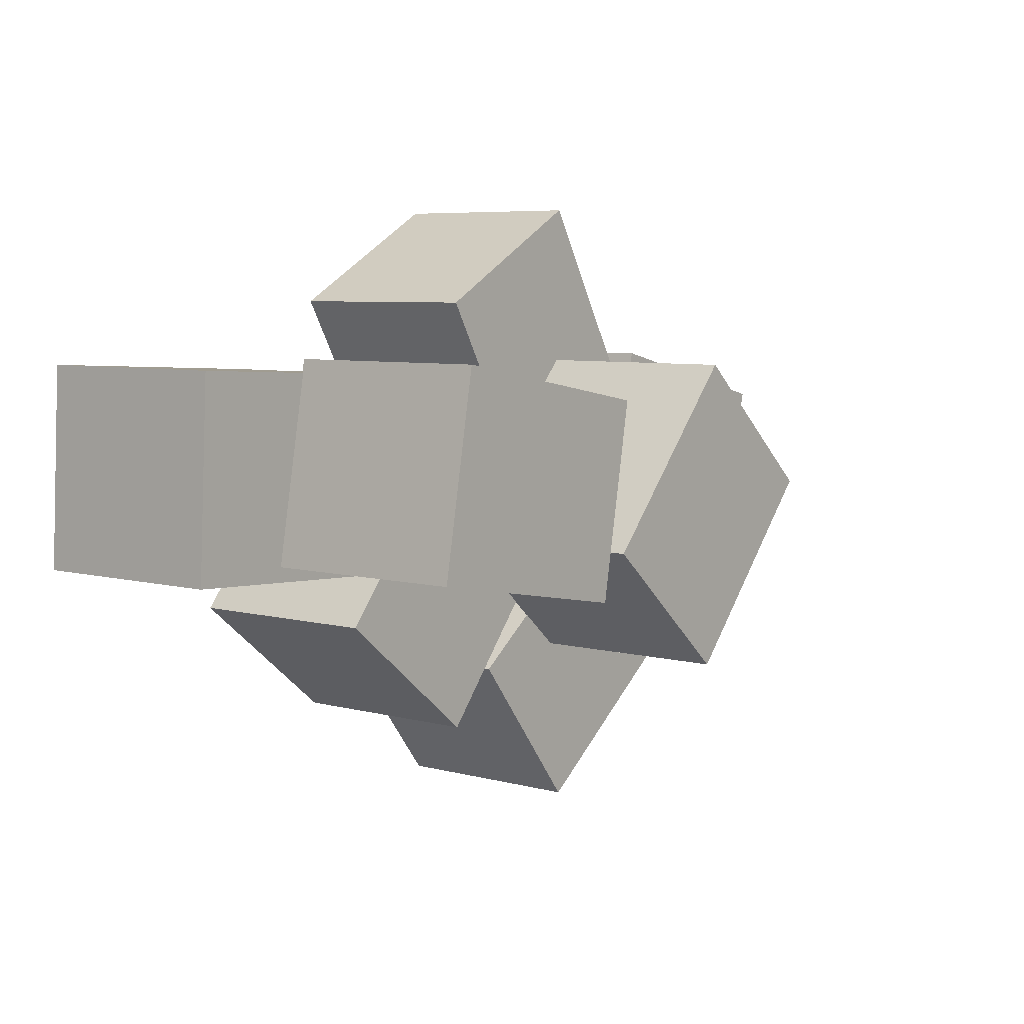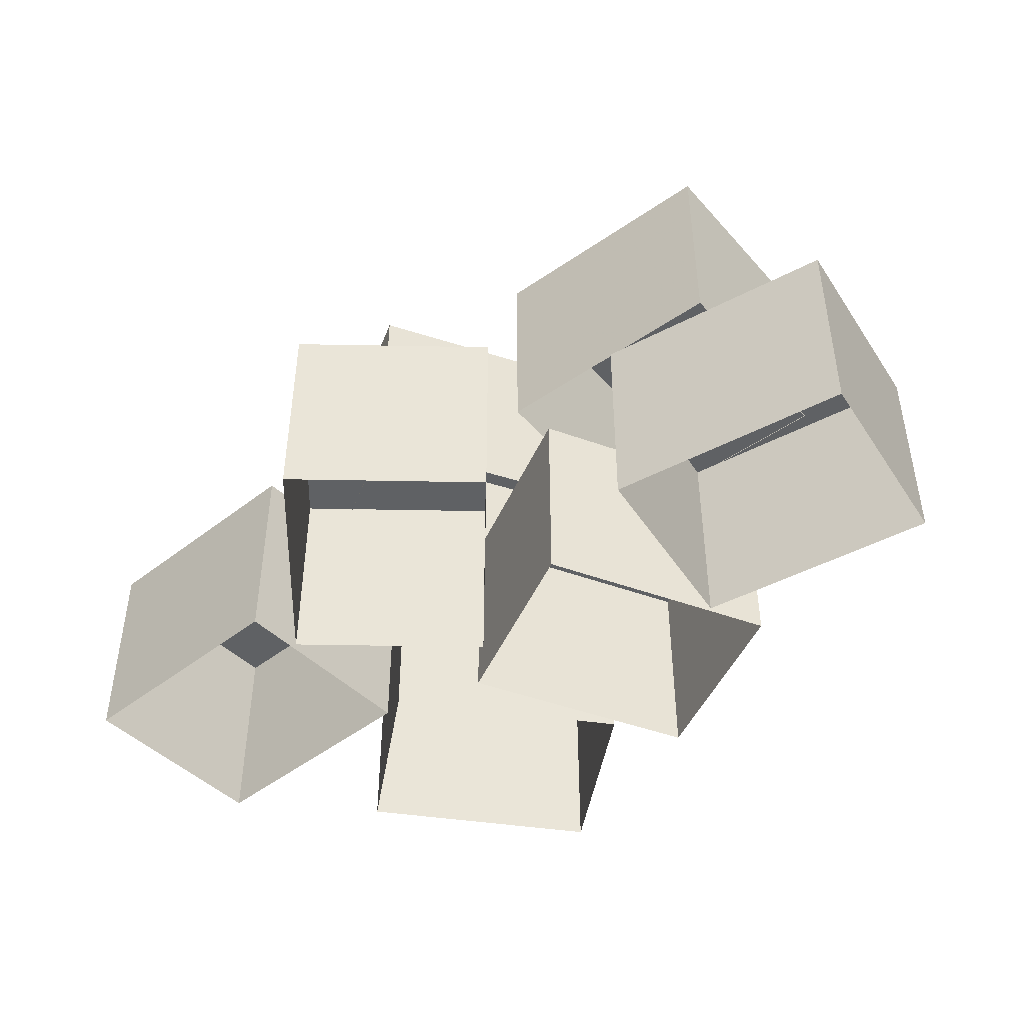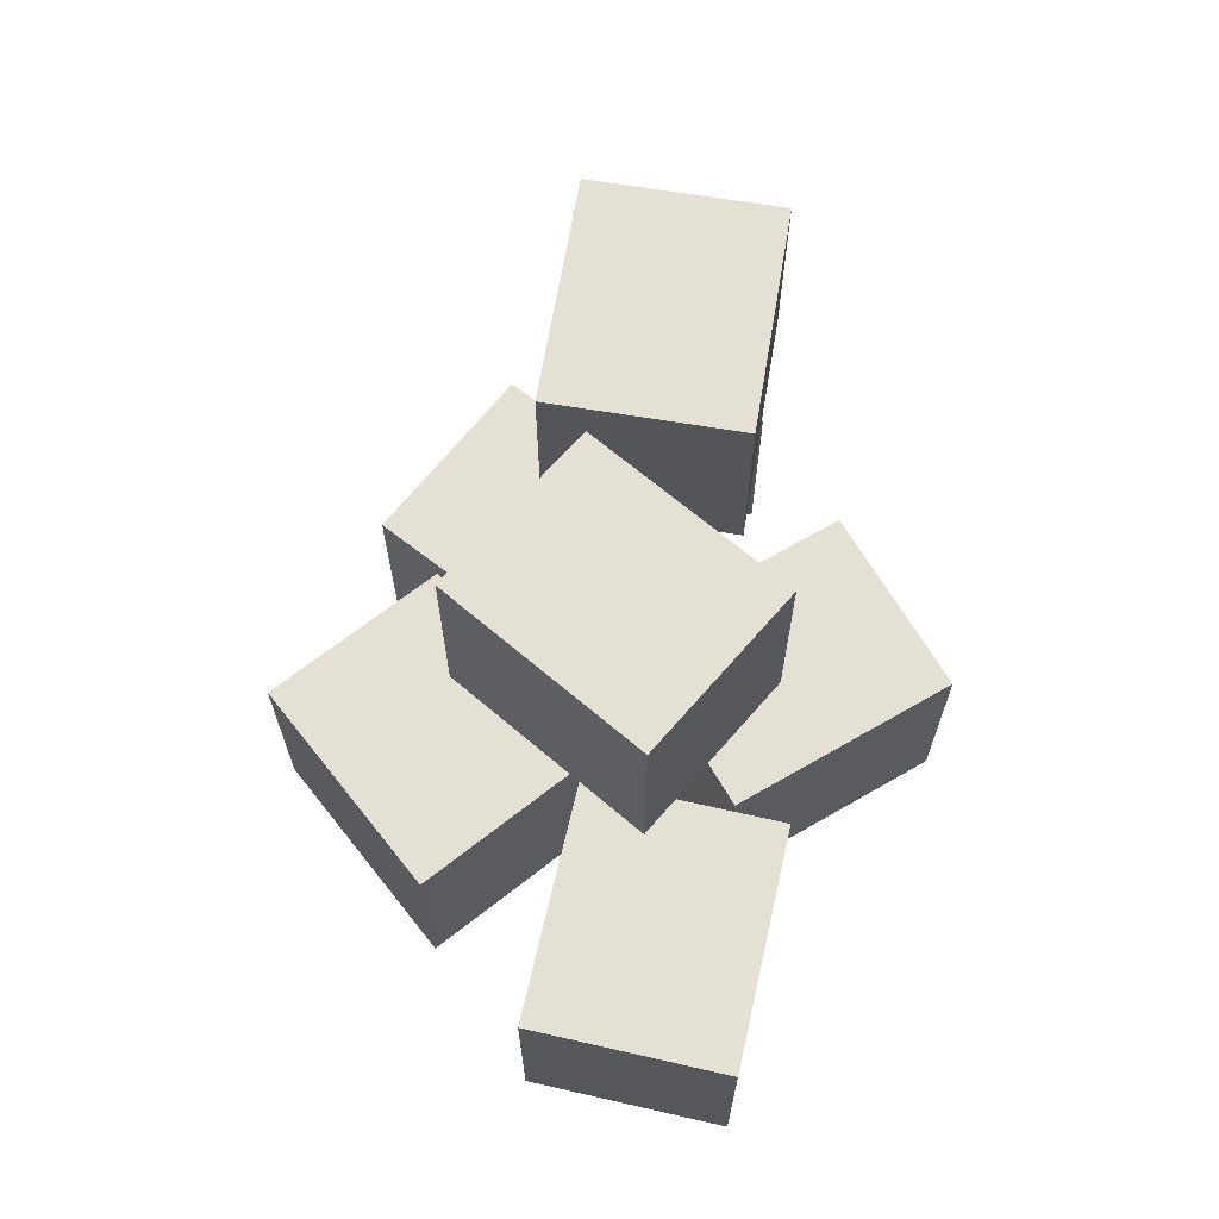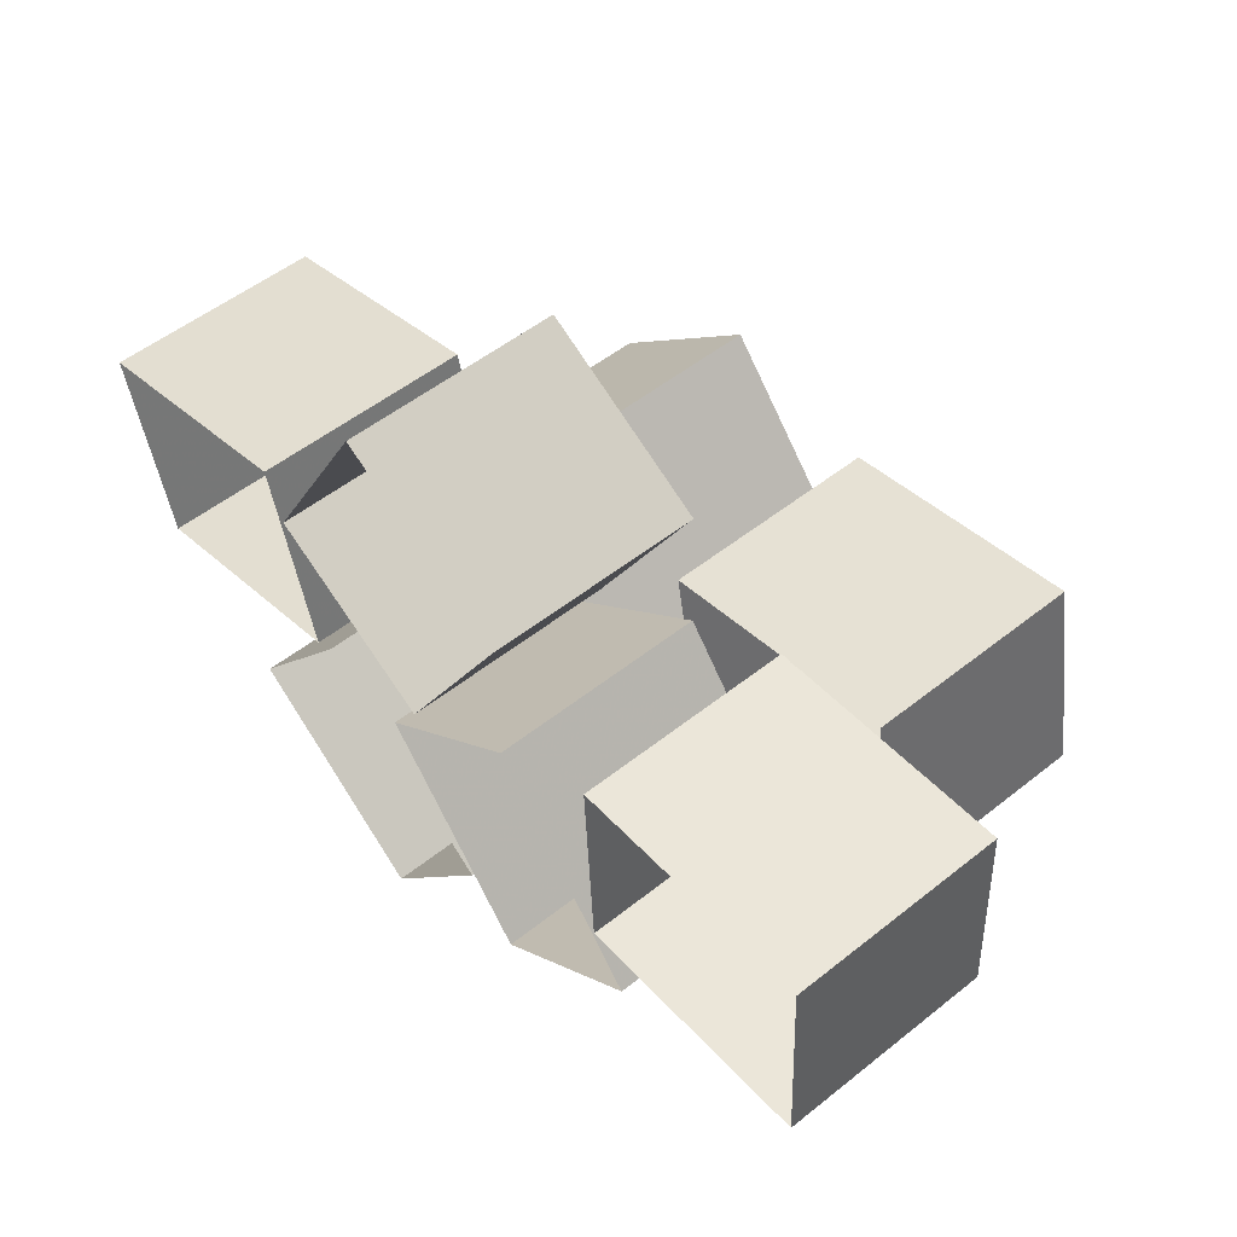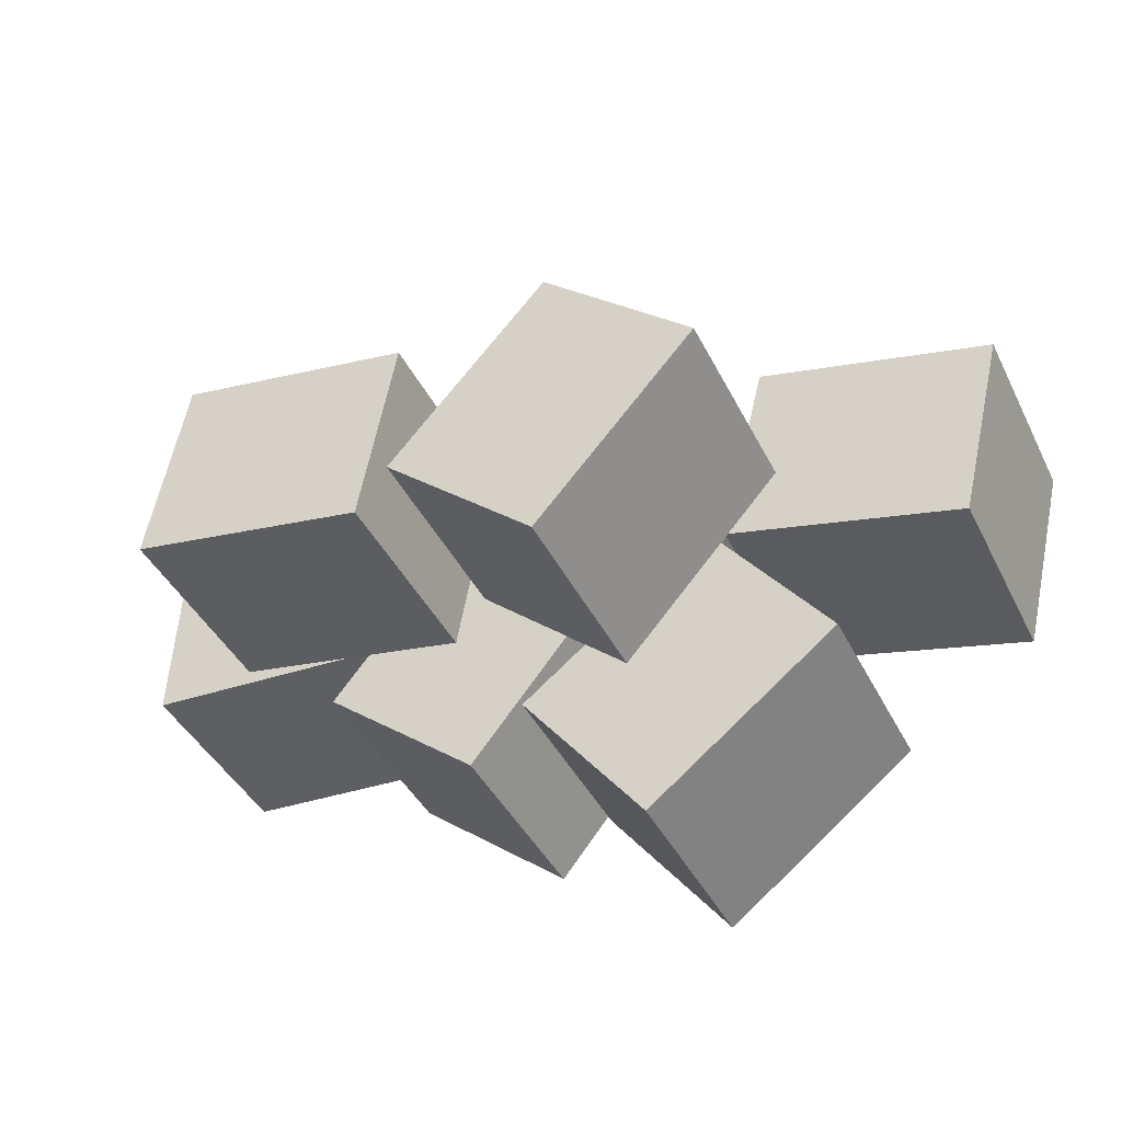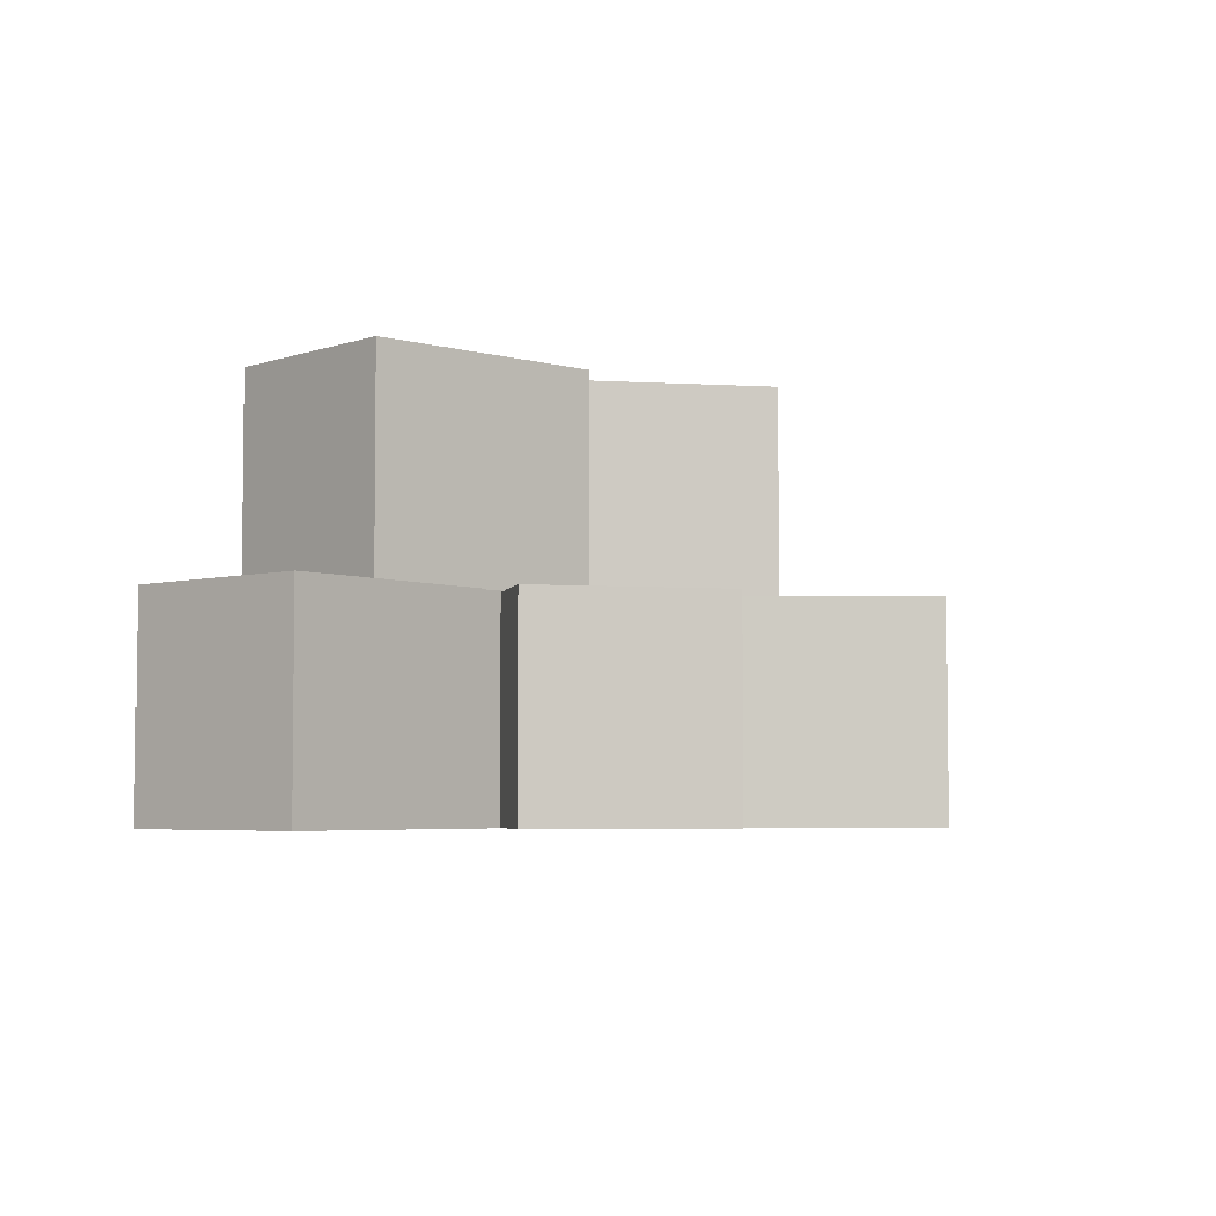
<metadata>
{"format":"obj","ext":"obj","renderer":"f3d","projection":"perspective","resolution":1024,"background":"white","views":[{"elev":6.3,"azim":-51.1,"up":"+Y"},{"elev":-45.9,"azim":-151.7,"up":"+Z"},{"elev":66.0,"azim":89.3,"up":"+Z"},{"elev":52.8,"azim":-130.5,"up":"+Y"},{"elev":-41.4,"azim":24.7,"up":"+Y"},{"elev":-4.5,"azim":-52.3,"up":"+Z"}]}
</metadata>
<code>
g huodong_zhanchang_01_wuzi_01a
v 5.634 36.54 56.98
v -35.75 -14.56 56.98
v 6.53 -48.79 56.98
v 47.91 2.309 56.98
v 47.91 2.309 56.98
v 6.53 -48.79 56.98
v 6.53 -48.79 0.1766
v 47.91 2.309 0.1766
v 5.634 36.54 56.98
v 47.91 2.309 56.98
v 47.91 2.309 0.1766
v 5.634 36.54 0.1766
v -35.75 -14.56 56.98
v 5.634 36.54 56.98
v 5.634 36.54 0.1766
v -35.75 -14.56 0.1766
v 6.53 -48.79 56.98
v -35.75 -14.56 56.98
v -35.75 -14.56 0.1766
v 6.53 -48.79 0.1766
v 10.64 46.96 113.5
v -54.07 58.58 113.5
v -63.69 5.04 113.5
v 1.025 -6.586 113.5
v 1.025 -6.586 113.5
v -63.69 5.04 113.5
v -63.69 5.04 56.74
v 1.025 -6.586 56.74
v 10.64 46.96 113.5
v 1.025 -6.586 113.5
v 1.025 -6.586 56.74
v 10.64 46.96 56.74
v -54.07 58.58 113.5
v 10.64 46.96 113.5
v 10.64 46.96 56.74
v -54.07 58.58 56.74
v -63.69 5.04 113.5
v -54.07 58.58 113.5
v -54.07 58.58 56.74
v -63.69 5.04 56.74
v 52.8 55.1 113.5
v 9.357 5.74 113.5
v 50.19 -30.2 113.5
v 93.64 19.16 113.5
v 93.64 19.16 113.5
v 50.19 -30.2 113.5
v 50.19 -30.2 56.74
v 93.64 19.16 56.74
v 52.8 55.1 113.5
v 93.64 19.16 113.5
v 93.64 19.16 56.74
v 52.8 55.1 56.74
v 9.357 5.74 113.5
v 52.8 55.1 113.5
v 52.8 55.1 56.74
v 9.357 5.74 56.74
v 50.19 -30.2 113.5
v 9.357 5.74 113.5
v 9.357 5.74 56.74
v 50.19 -30.2 56.74
v 86.29 42.19 56.98
v 53.87 99.4 56.98
v 6.543 72.58 56.98
v 38.96 15.37 56.98
v 38.96 15.37 56.98
v 6.543 72.58 56.98
v 6.543 72.58 0.1766
v 38.96 15.37 0.1766
v 86.29 42.19 56.98
v 38.96 15.37 56.98
v 38.96 15.37 0.1766
v 86.29 42.19 0.1766
v 53.87 99.4 56.98
v 86.29 42.19 56.98
v 86.29 42.19 0.1766
v 53.87 99.4 0.1766
v 6.543 72.58 56.98
v 53.87 99.4 56.98
v 53.87 99.4 0.1766
v 6.543 72.58 0.1766
v -23.31 53.42 56.98
v -88.98 56.71 56.98
v -91.7 2.381 56.98
v -26.03 -0.909 56.98
v -26.03 -0.909 56.98
v -91.7 2.381 56.98
v -91.7 2.381 0.1766
v -26.03 -0.909 0.1766
v -23.31 53.42 56.98
v -26.03 -0.909 56.98
v -26.03 -0.909 0.1766
v -23.31 53.42 0.1766
v -88.98 56.71 56.98
v -23.31 53.42 56.98
v -23.31 53.42 0.1766
v -88.98 56.71 0.1766
v -91.7 2.381 56.98
v -88.98 56.71 56.98
v -88.98 56.71 0.1766
v -91.7 2.381 0.1766
v 72.9 6.314 56.98
v 20.89 -33.92 56.98
v 54.18 -76.95 56.98
v 106.2 -36.72 56.98
v 106.2 -36.72 56.98
v 54.18 -76.95 56.98
v 54.18 -76.95 0.1766
v 106.2 -36.72 0.1766
v 72.9 6.314 56.98
v 106.2 -36.72 56.98
v 106.2 -36.72 0.1766
v 72.9 6.314 0.1766
v 20.89 -33.92 56.98
v 72.9 6.314 56.98
v 72.9 6.314 0.1766
v 20.89 -33.92 0.1766
v 54.18 -76.95 56.98
v 20.89 -33.92 56.98
v 20.89 -33.92 0.1766
v 54.18 -76.95 0.1766
v 155.2 40.58 56.98
v 91.31 56.04 56.98
v 78.52 3.166 56.98
v 142.4 -12.29 56.98
v 142.4 -12.29 56.98
v 78.52 3.166 56.98
v 78.52 3.166 0.1766
v 142.4 -12.29 0.1766
v 155.2 40.58 56.98
v 142.4 -12.29 56.98
v 142.4 -12.29 0.1766
v 155.2 40.58 0.1766
v 91.31 56.04 56.98
v 155.2 40.58 56.98
v 155.2 40.58 0.1766
v 91.31 56.04 0.1766
v 78.52 3.166 56.98
v 91.31 56.04 56.98
v 91.31 56.04 0.1766
v 78.52 3.166 0.1766
f 1 2 3
f 3 4 1
f 5 6 7
f 7 8 5
f 9 10 11
f 11 12 9
f 13 14 15
f 15 16 13
f 17 18 19
f 19 20 17
f 21 22 23
f 23 24 21
f 25 26 27
f 27 28 25
f 29 30 31
f 31 32 29
f 33 34 35
f 35 36 33
f 37 38 39
f 39 40 37
f 41 42 43
f 43 44 41
f 45 46 47
f 47 48 45
f 49 50 51
f 51 52 49
f 53 54 55
f 55 56 53
f 57 58 59
f 59 60 57
f 61 62 63
f 63 64 61
f 65 66 67
f 67 68 65
f 69 70 71
f 71 72 69
f 73 74 75
f 75 76 73
f 77 78 79
f 79 80 77
f 81 82 83
f 83 84 81
f 85 86 87
f 87 88 85
f 89 90 91
f 91 92 89
f 93 94 95
f 95 96 93
f 97 98 99
f 99 100 97
f 101 102 103
f 103 104 101
f 105 106 107
f 107 108 105
f 109 110 111
f 111 112 109
f 113 114 115
f 115 116 113
f 117 118 119
f 119 120 117
f 121 122 123
f 123 124 121
f 125 126 127
f 127 128 125
f 129 130 131
f 131 132 129
f 133 134 135
f 135 136 133
f 137 138 139
f 139 140 137

</code>
